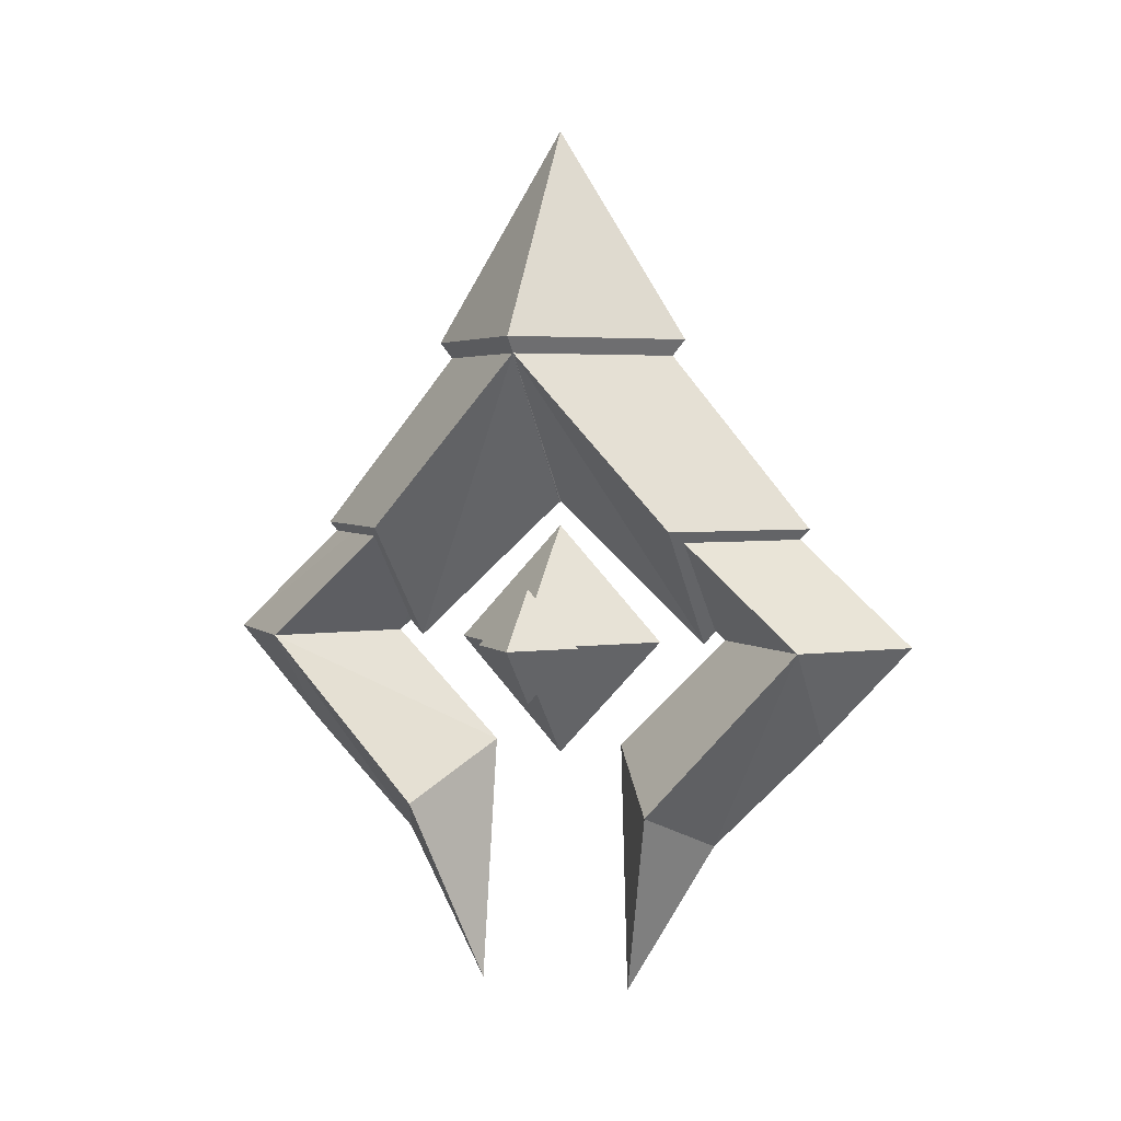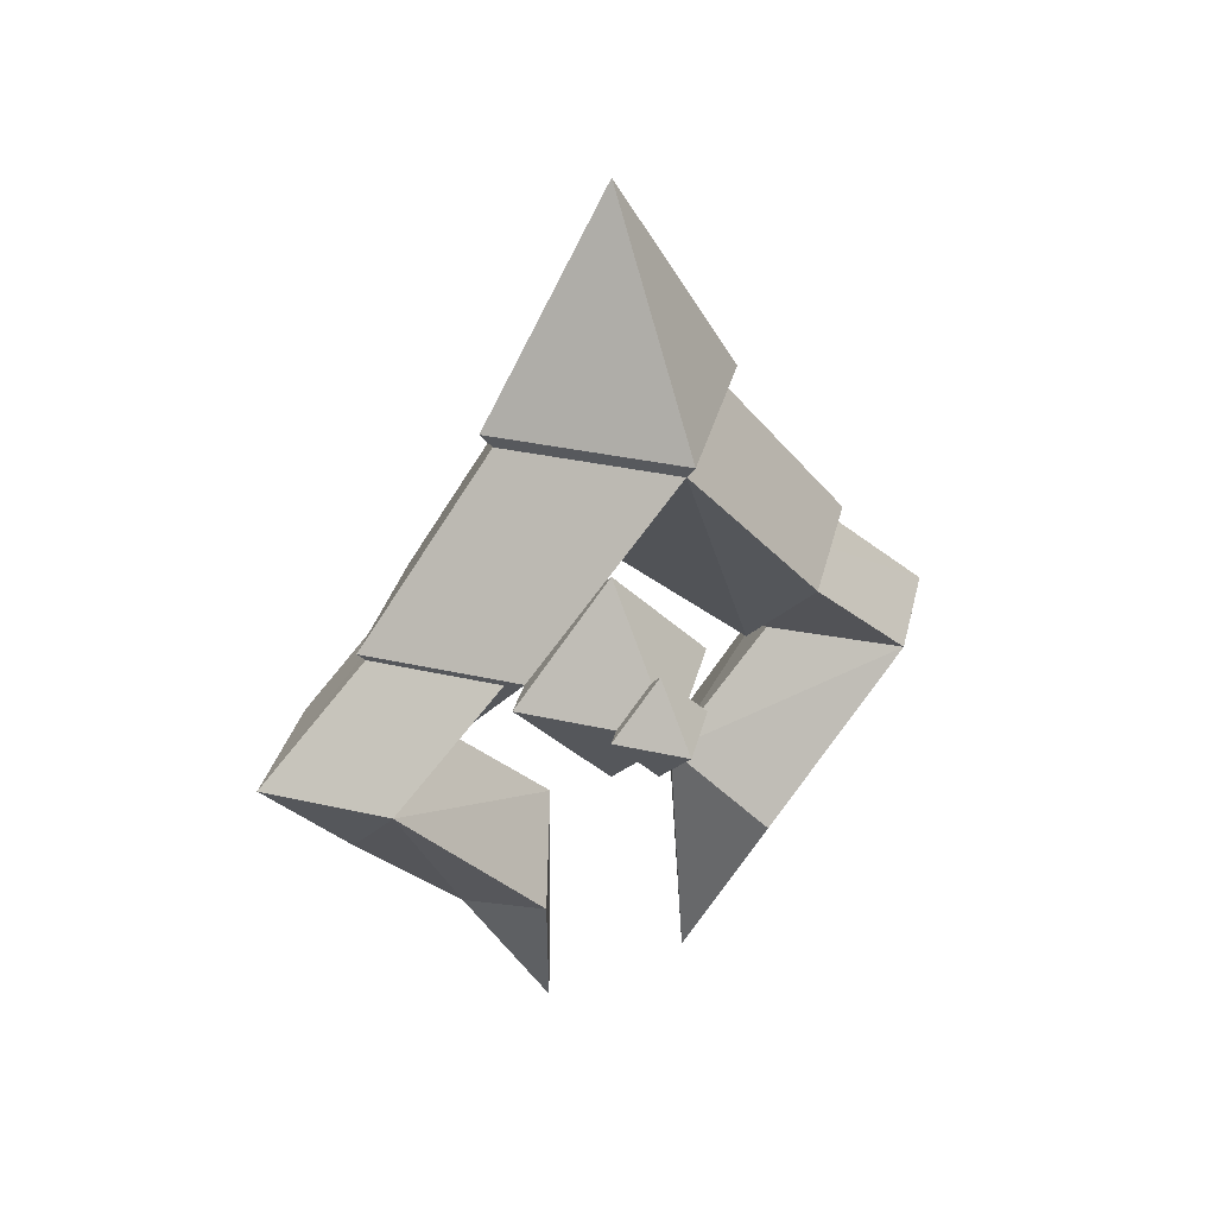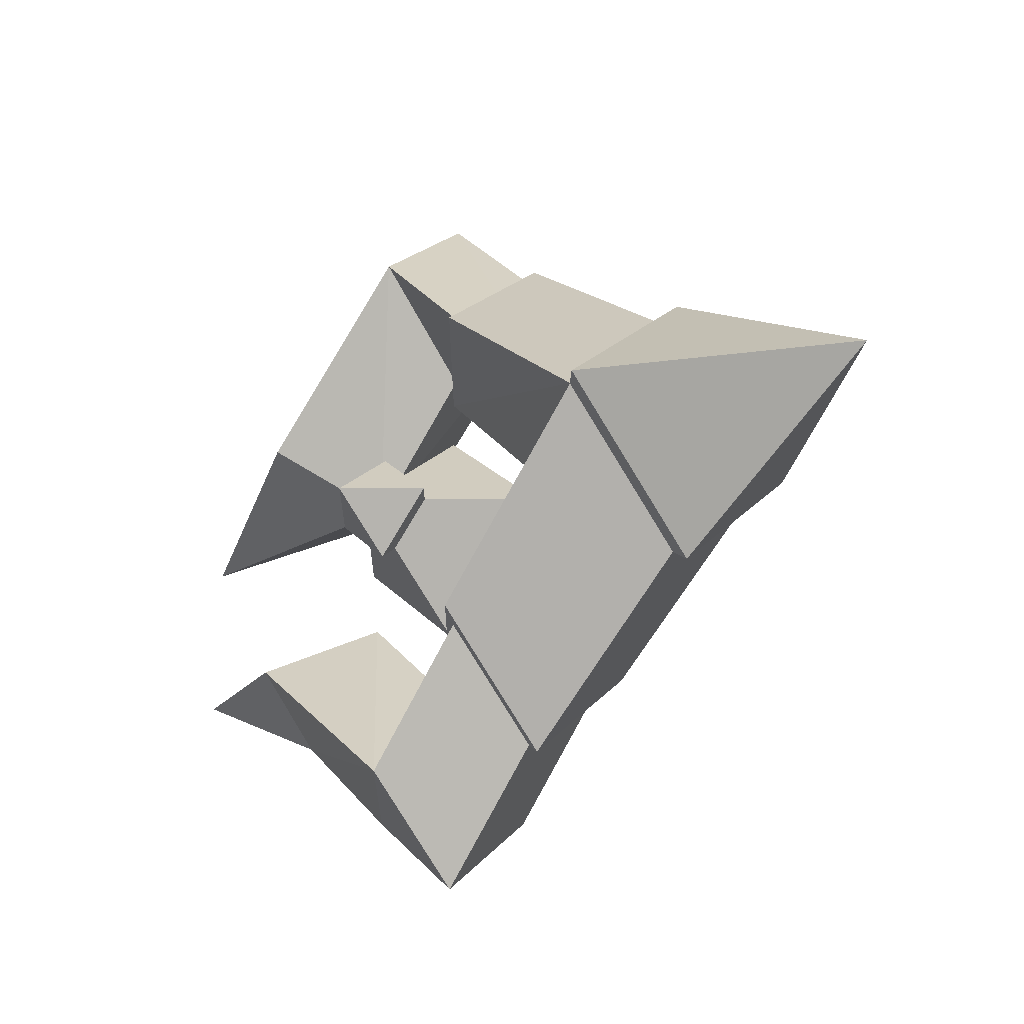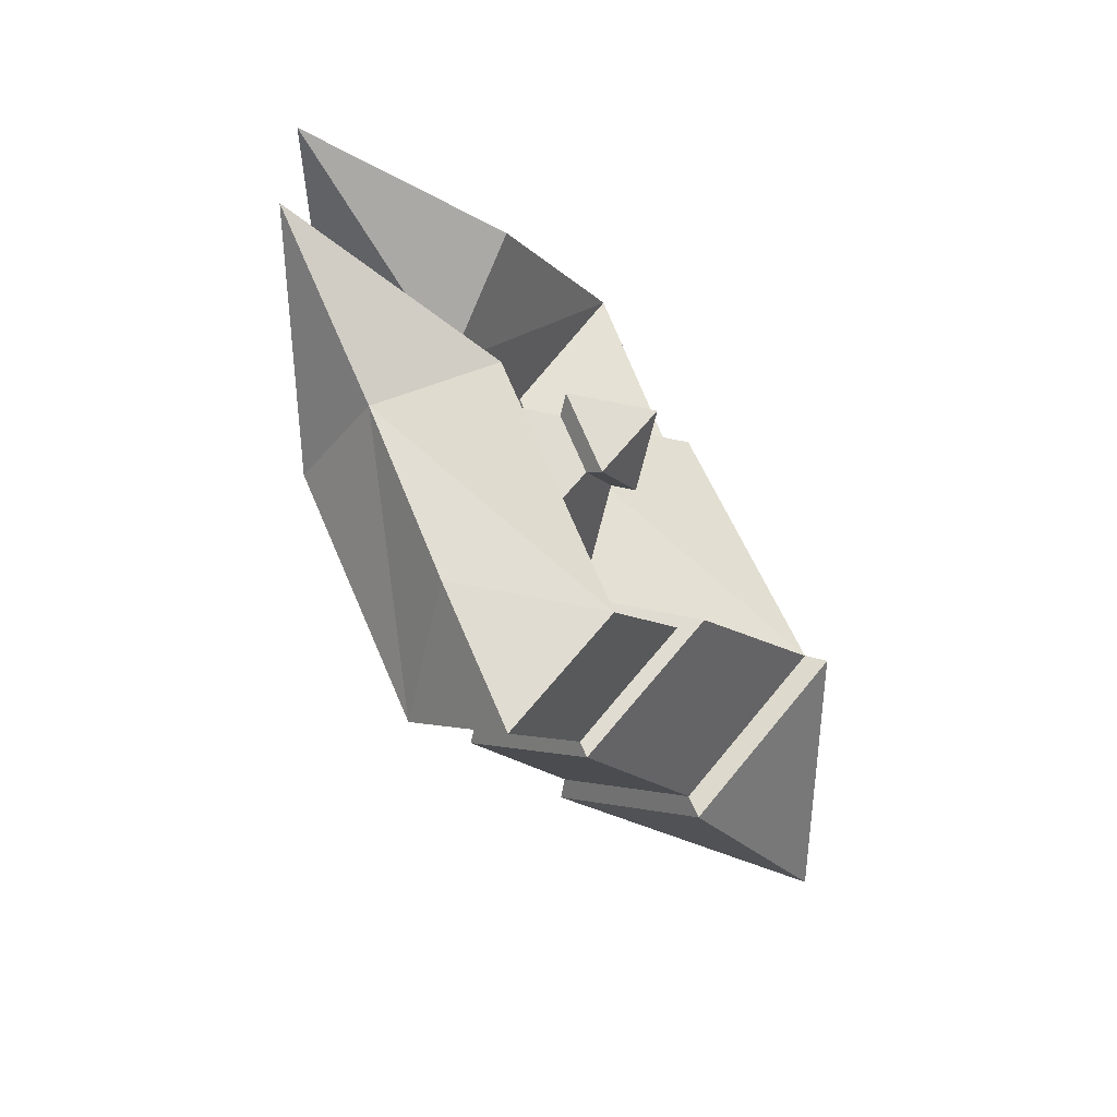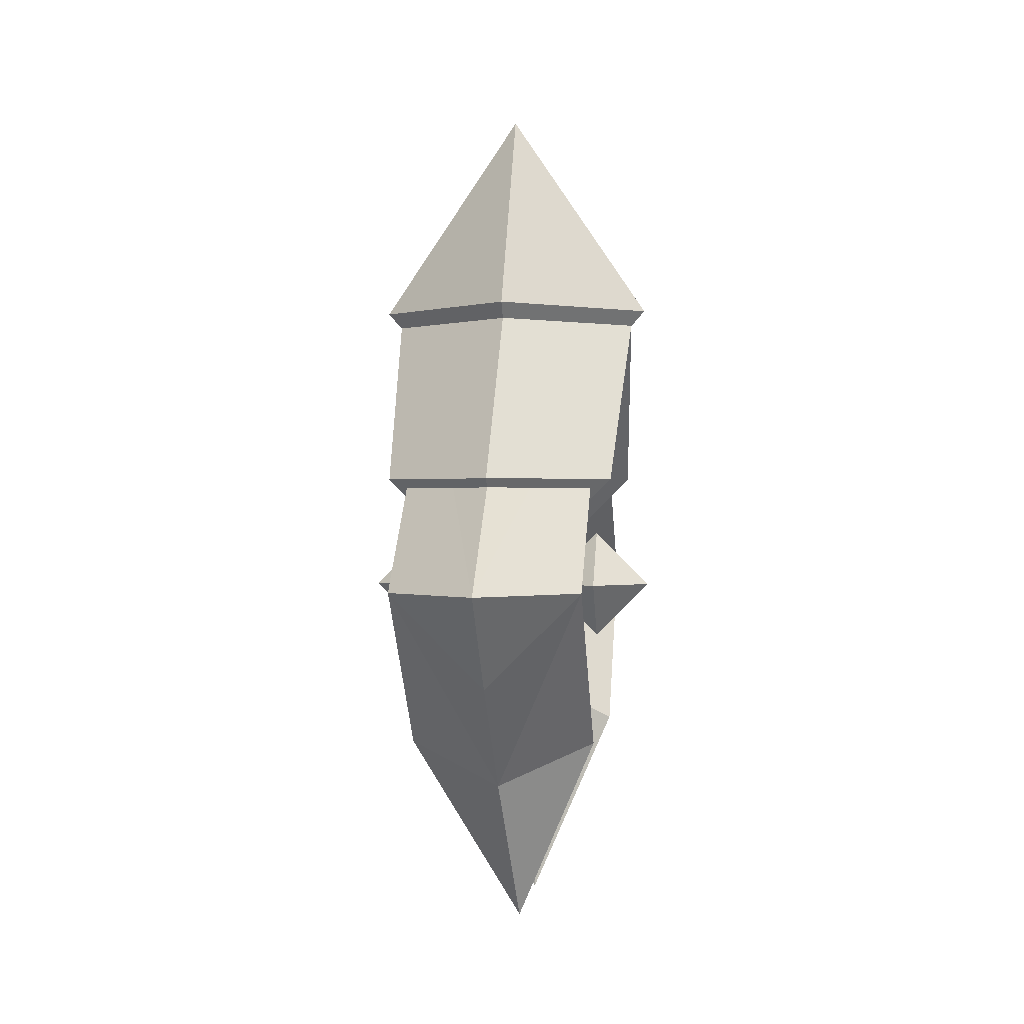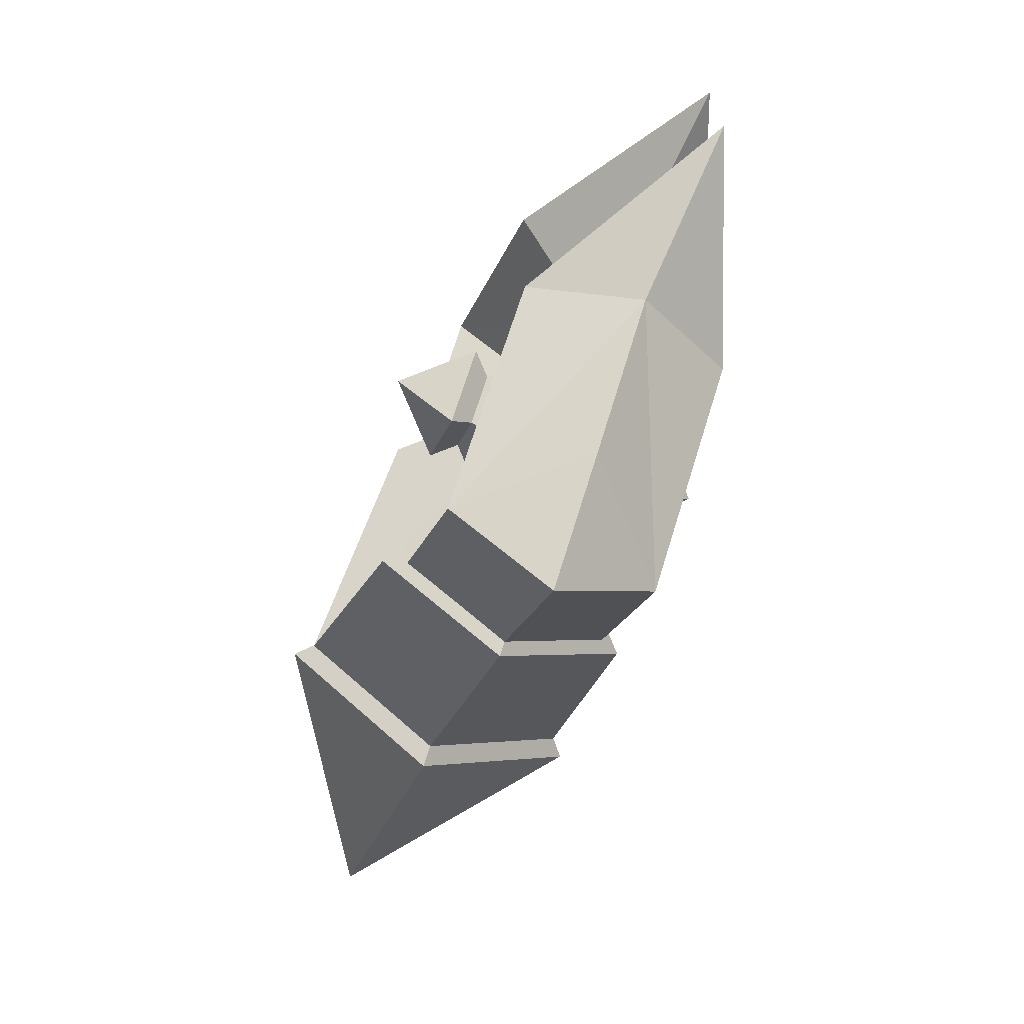
<metadata>
{"format":"obj","ext":"obj","renderer":"f3d","projection":"perspective","resolution":1024,"background":"white","views":[{"elev":3.4,"azim":-69.4,"up":"+Z"},{"elev":32.8,"azim":-119.7,"up":"+Z"},{"elev":-28.3,"azim":-44.7,"up":"+Y"},{"elev":-58.7,"azim":-147.4,"up":"+Y"},{"elev":0.6,"azim":-173.4,"up":"+Z"},{"elev":-69.3,"azim":156.9,"up":"+Y"}]}
</metadata>
<code>
v -0.1037 2.464 5.759
v -2.832 -0.05094 5.759
v -0.1037 -2.566 5.759
v -0.1037 -0.05094 2.653
v 2.615 -0.05127 5.746
v -0.1037 -0.05094 9.762
f 3 4 5
f 3 5 6
f 2 1 4
f 4 1 5
f 5 1 6
f 6 1 2
f 3 6 2
f 3 2 4
v -0.104 2.213 5.463
v -2.56 -0.05094 5.463
v -0.104 -2.315 5.463
v -0.1042 -0.05095 2.686
v 2.343 -0.05124 5.451
v -0.1042 -0.05095 7.108
v -0.105 4.9 2.212
v -2.316 2.862 2.212
v -0.105 2.862 0.001098
v 2.098 2.862 2.202
v -2.317 -2.96 2.216
v -0.1053 -4.998 2.216
v -0.1053 -2.96 0.00505
v 2.098 -2.96 2.206
f 9 8 18
f 9 11 12
f 11 10 15
f 7 11 13
f 11 7 12
f 12 7 8
f 9 12 8
f 11 9 18
f 14 13 15
f 15 13 16
f 10 8 15
f 8 7 13
f 18 19 20
f 18 17 19
f 10 11 19
f 8 10 19
f 8 17 18
f 16 11 15
f 11 16 13
f 20 11 18
f 8 14 15
f 14 8 13
f 11 20 19
f 17 8 19
v -1.831 0.942 0.00941
v -2.908 -0.05097 0.00941
v -1.831 -1.044 0.00941
v -1.831 -0.05097 -1.068
v -0.7575 -0.0511 0.004269
v -1.831 -0.05097 1.087
f 23 24 25
f 23 25 26
f 22 21 24
f 24 21 25
f 25 21 26
f 26 21 22
f 23 26 22
f 23 22 24
v 1.777 0.942 0.00941
v 0.6995 -0.05097 0.00941
v 1.777 -1.044 0.00941
v 1.777 -0.05097 -1.068
v 2.85 -0.0511 0.004269
v 1.777 -0.05097 1.087
f 29 30 31
f 29 31 32
f 28 27 30
f 30 27 31
f 31 27 32
f 32 27 28
f 29 32 28
f 29 28 30
v -1.931 -0.02534 4.86
v -0.1046 -1.734 4.86
v -0.1046 -0.02534 3.033
v 1.715 -0.02534 4.851
v -0.1046 -0.02534 6.686
v -1.933 -5.254 0.06477
v -0.1065 -6.937 0.06477
v -0.1065 -5.254 -1.762
v 1.713 -5.254 0.05605
v -0.1359 -3.391 0.09042
v -1.945 -2.39 -3.072
v -0.118 -3.178 -3.849
v 1.702 -2.39 -3.081
v -0.1474 -1.316 -1.997
v -0.3593 -1.527 -6.711
v -0.1046 1.684 4.86
v -1.933 5.203 0.06477
v -0.1065 6.887 0.06477
v -0.1065 5.203 -1.762
v 1.713 5.203 0.05605
v -0.1359 3.34 0.09042
v -1.945 2.339 -3.072
v -0.118 3.128 -3.849
v 1.702 2.339 -3.081
v -0.1474 1.265 -1.997
v -0.3593 1.477 -6.711
f 34 33 39
f 34 36 37
f 34 37 33
f 36 34 39
f 39 40 41
f 39 38 40
f 42 41 46
f 38 42 46
f 35 36 42
f 36 41 42
f 38 33 42
f 35 42 33
f 45 44 47
f 41 40 44
f 40 38 44
f 43 46 47
f 46 45 47
f 44 43 47
f 35 33 53
f 35 53 36
f 49 53 33
f 50 52 51
f 50 51 49
f 53 57 52
f 49 54 57
f 48 37 36
f 48 33 37
f 56 58 55
f 52 56 55
f 51 55 49
f 54 58 57
f 57 58 56
f 55 58 54
f 36 52 50
f 48 50 33
f 36 53 52
f 33 38 39
f 41 36 39
f 41 45 46
f 43 38 46
f 45 41 44
f 38 43 44
f 57 56 52
f 53 49 57
f 51 52 55
f 55 54 49
f 48 36 50
f 50 49 33
v -0.1042 1.984 0.01002
v -2.312 -0.05095 0.01002
v -0.1042 -2.086 0.01002
v -0.1042 -0.05095 -2.198
v 2.095 -0.05122 -0.00051
v -0.1042 -0.05095 2.218
f 61 62 63
f 61 63 64
f 60 59 62
f 62 59 63
f 63 59 64
f 64 59 60
f 61 64 60
f 61 60 62

</code>
